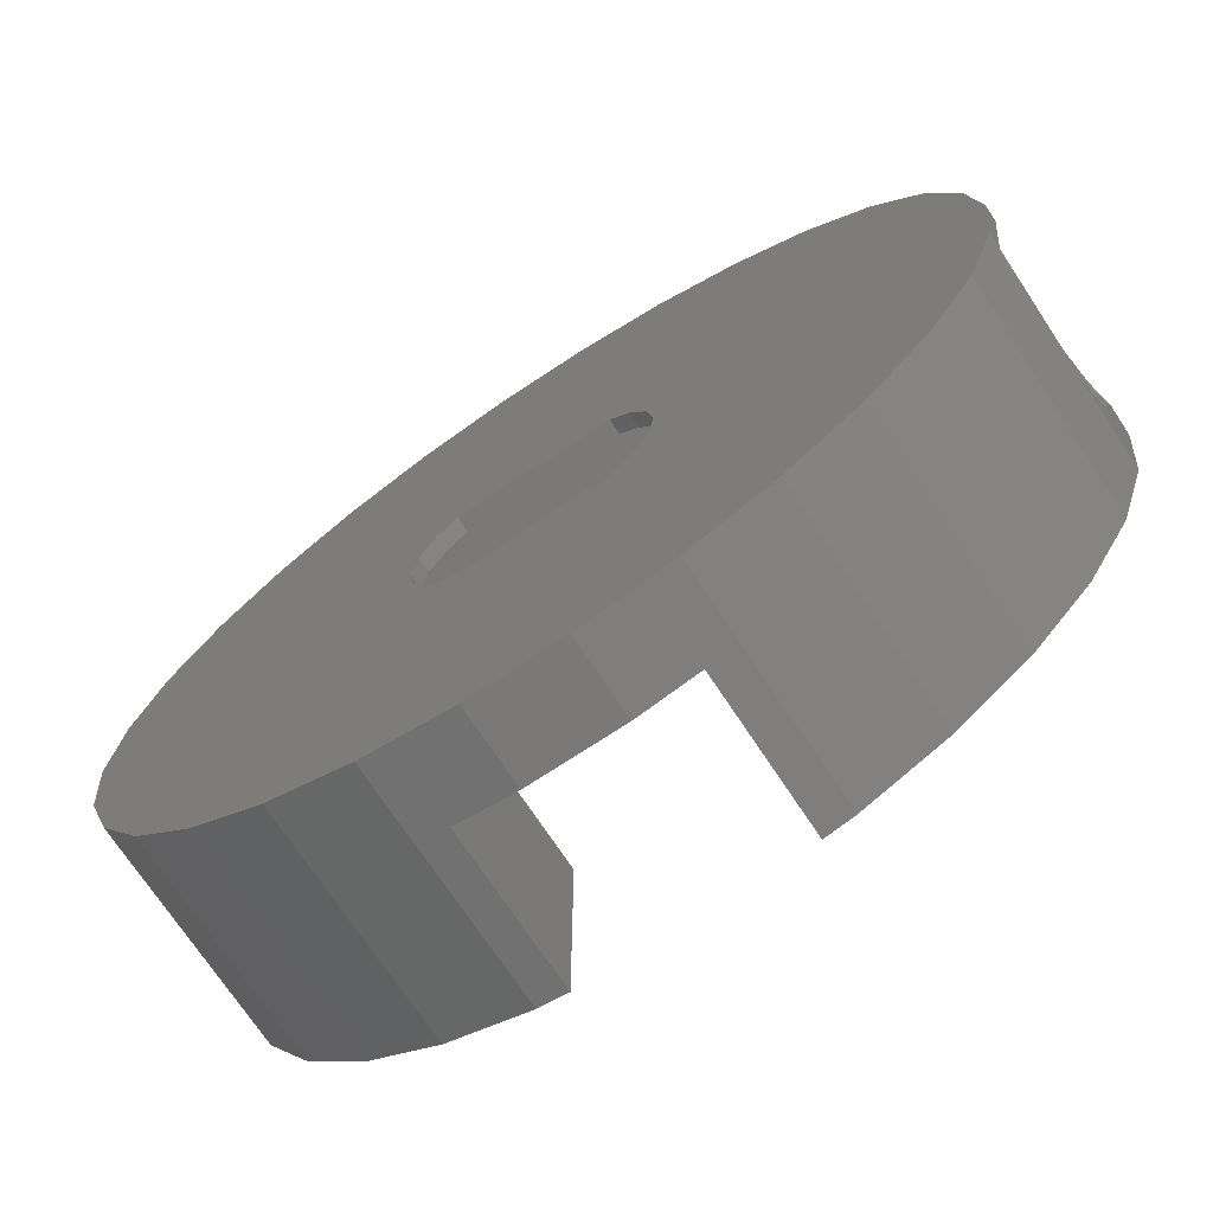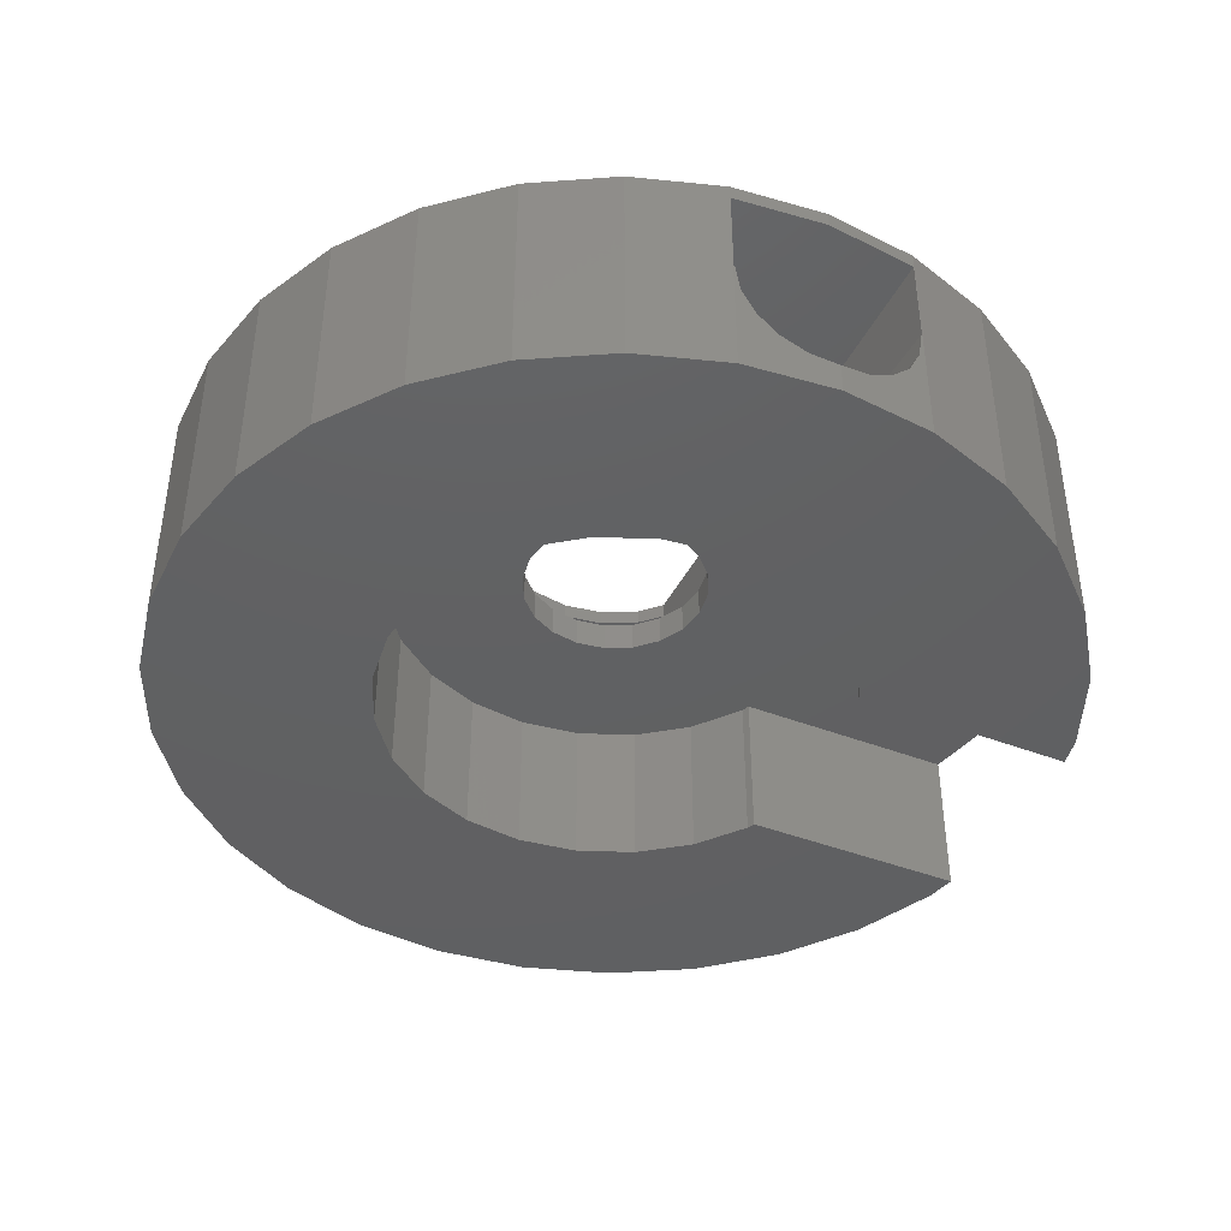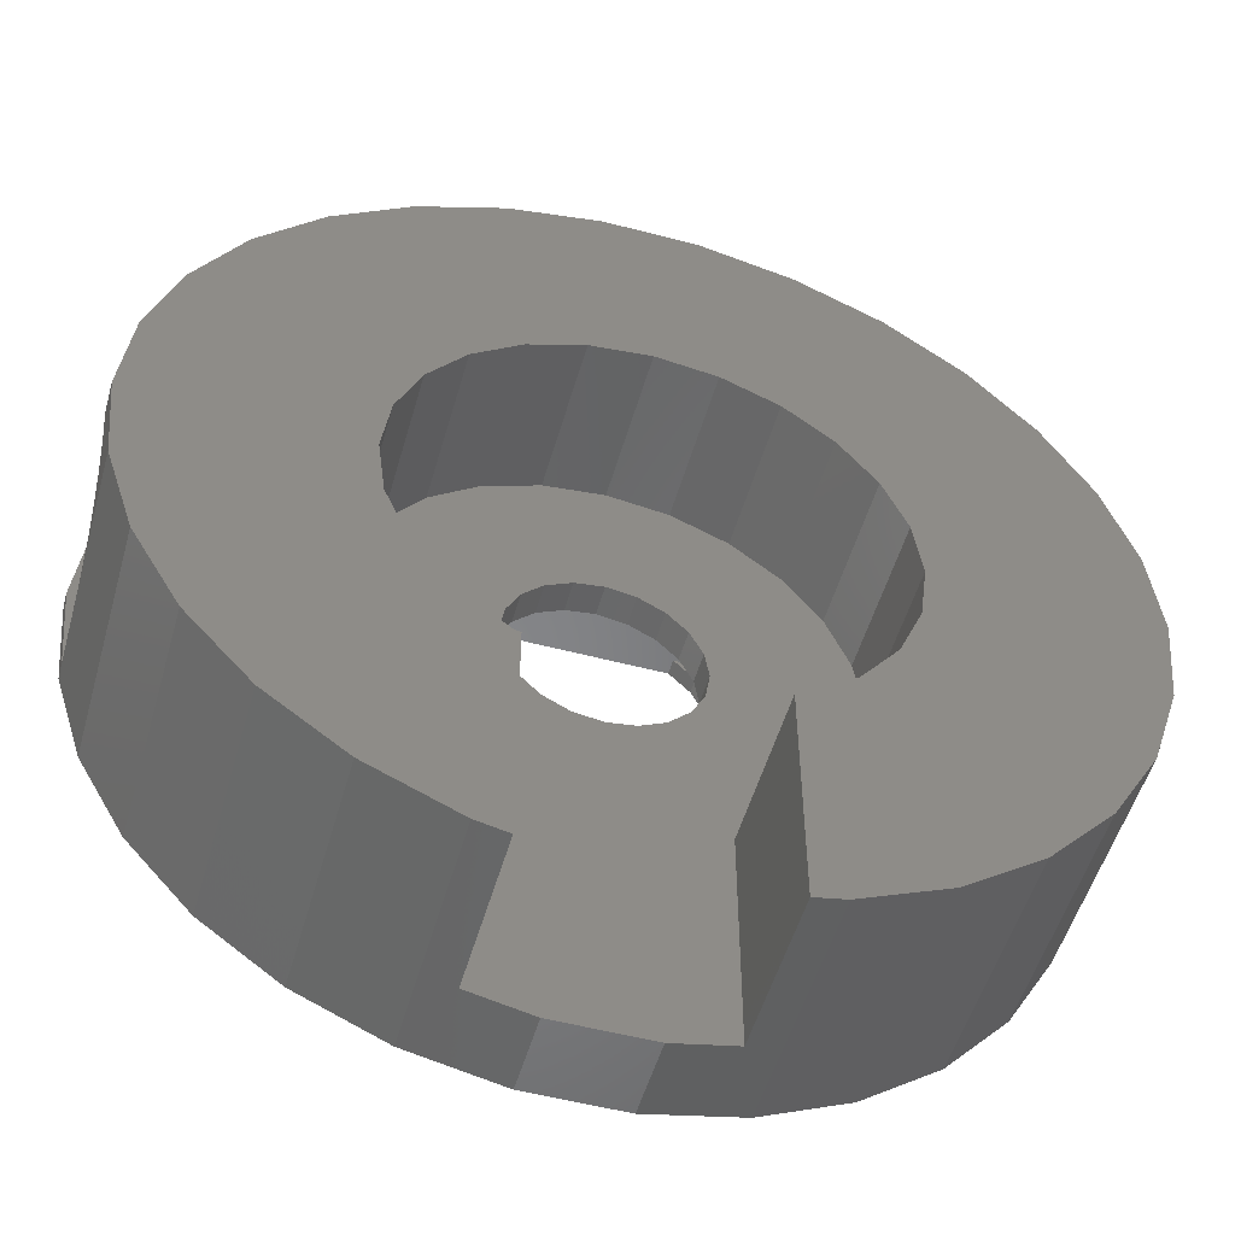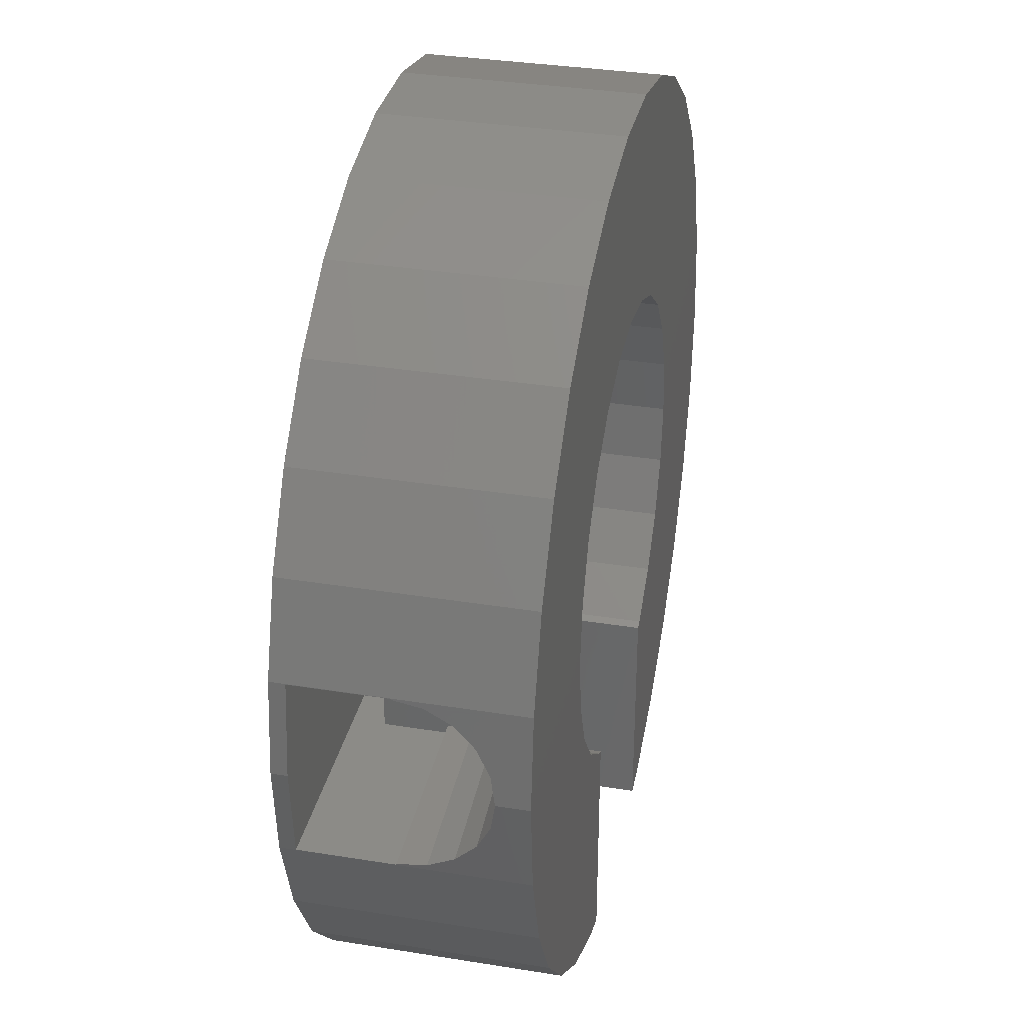
<metadata>
{"format":"stl","ext":"stl","renderer":"f3d","projection":"perspective","resolution":1024,"background":"white","views":[{"elev":-72.3,"azim":33.5,"up":"+Y"},{"elev":-42.2,"azim":-115.0,"up":"+Z"},{"elev":-52.7,"azim":164.1,"up":"+Y"},{"elev":33.5,"azim":102.5,"up":"+Y"}]}
</metadata>
<code>
# stl→obj: 284 verts, 576 faces
v -13.25 -19.1 -1.5
v -11.73 -16.48 6
v -11.73 -16.48 -1.5
v -13.25 -19.1 6
v 14.18 -21.99 6
v 13.25 -19.1 -1.5
v 13.25 -19.1 6
v 14.18 -21.99 -1.5
v -9.702 -14.22 6
v -9.702 -14.22 -1.5
v -4.481 -11.21 -1.5
v -7.25 -12.44 6
v -4.481 -11.21 6
v -7.25 -12.44 -1.5
v 4.481 -11.21 -1.5
v 1.516 -10.58 6
v 4.481 -11.21 6
v 1.516 -10.58 -1.5
v 11.73 -16.48 -1.5
v 11.73 -16.48 6
v -14.5 -25 -1.5
v -14.41 -25.85 -0.3445
v -14.5 -25 -0.4821
v -14.4 -25.92 -0.3329
v -14.18 -28.01 -1.5
v -14.4 -25.99 -0.299
v -14.2 -27.84 1.679
v -14.2 -27.83 1.582
v -14.18 -28 2.5
v -14.19 -27.97 2.5
v -14.18 -28.01 6
v -14.21 -27.78 1.495
v -14.25 -27.41 0.7524
v -14.32 -26.75 0.09271
v -14.18 -28 5.5
v -14.5 -25 6
v -14.5 -25 5.5
v -1.516 -10.58 6
v -1.516 -10.58 -1.5
v 14.18 -22 2.5
v 14.18 -22 5.5
v 14.5 -25 6
v 14.5 -25 5.5
v 14.2 -22.16 1.679
v 14.19 -22.03 2.5
v 14.2 -22.17 1.582
v 14.21 -22.22 1.495
v 14.25 -22.59 0.7524
v 14.32 -23.25 0.09271
v 14.4 -24.01 -0.299
v 14.4 -24.08 -0.3329
v 14.5 -25 -1.5
v 14.41 -24.15 -0.3445
v 14.5 -25 -0.4821
v 9.702 -14.22 -1.5
v 9.702 -14.22 6
v 7.25 -12.44 -1.5
v 7.25 -12.44 6
v -14.18 -21.99 -1.5
v -14.18 -22 2.5
v -14.18 -21.99 6
v -14.2 -22.16 1.679
v -14.19 -22.03 2.5
v -14.2 -22.17 1.582
v -14.21 -22.22 1.495
v -14.25 -22.59 0.7524
v -14.32 -23.25 0.09271
v -14.4 -24.01 -0.299
v -14.4 -24.08 -0.3329
v -14.41 -24.15 -0.3445
v -14.18 -22 5.5
v 7.25 -37.56 -1.5
v 9.702 -35.78 6
v 7.25 -37.56 6
v 9.702 -35.78 -1.5
v 11.73 -33.52 6
v 13.25 -30.9 -1.5
v 13.25 -30.9 6
v 11.73 -33.52 -1.5
v -9.702 -35.78 -1.5
v -7.25 -37.56 6
v -9.702 -35.78 6
v -7.25 -37.56 -1.5
v -4.481 -38.79 -1.5
v -3.5 -31.6 -1.5
v -3.5 -39 -1.5
v -3.75 -31.5 -1.5
v -5.303 -30.3 -1.5
v -11.73 -33.52 -1.5
v -6.495 -28.75 -1.5
v -13.25 -30.9 -1.5
v 7.5 -25 -1.5
v 14.18 -28.01 -1.5
v 7.244 -26.94 -1.5
v 6.495 -28.75 -1.5
v 7.244 -23.06 -1.5
v 5.303 -30.3 -1.5
v 6.495 -21.25 -1.5
v 3.75 -31.5 -1.5
v 3.5 -31.6 -1.5
v 4.481 -38.79 -1.5
v 3.5 -39 -1.5
v 5.303 -19.7 -1.5
v 3.75 -18.5 -1.5
v 1.941 -17.76 -1.5
v 0 -17.5 -1.5
v -1.941 -17.76 -1.5
v -3.75 -18.5 -1.5
v -5.303 -19.7 -1.5
v -6.495 -21.25 -1.5
v -7.244 -23.06 -1.5
v -7.5 -25 -1.5
v -7.244 -26.94 -1.5
v -13.25 -30.9 6
v -11.73 -33.52 6
v 14.18 -28 5.5
v 14.18 -28.01 6
v 14.18 -28 2.5
v 14.41 -25.85 -0.3445
v 14.4 -25.92 -0.3329
v 14.4 -25.99 -0.299
v 14.32 -26.75 0.09271
v 14.2 -27.84 1.679
v 14.19 -27.97 2.5
v 14.25 -27.41 0.7524
v 14.21 -27.78 1.495
v 14.2 -27.83 1.582
v -4.481 -38.79 6
v -3.5 -39 3.5
v -1.516 -39.42 6
v -1.516 -39.42 3.5
v 1.516 -39.42 6
v 1.516 -39.42 3.5
v 3.5 -39 3.5
v 4.481 -38.79 6
v 4 -25 6
v 3.804 -23.76 6
v 3.236 -22.65 6
v 3.804 -26.24 6
v 2.587 -22 6
v 3.236 -27.35 6
v -2.587 -22 6
v -3.236 -22.65 6
v 2.587 -28 6
v -2.587 -28 6
v -3.236 -27.35 6
v -3.804 -26.24 6
v -4 -25 6
v -3.804 -23.76 6
v -3.75 -18.5 3.5
v -5.303 -19.7 3.5
v -7.244 -26.94 3.5
v -7.5 -25 3.5
v 3.5 -31.6 3.5
v 3.75 -31.5 3.5
v -6.495 -21.25 3.5
v -7.244 -23.06 3.5
v 3.75 -18.5 3.5
v 1.941 -17.76 3.5
v 5.303 -19.7 3.5
v -5.303 -30.3 3.5
v -3.75 -31.5 3.5
v 7.244 -26.94 3.5
v 6.495 -28.75 3.5
v 5.303 -30.3 3.5
v 0 -17.5 3.5
v -1.941 -17.76 3.5
v 7.244 -23.06 3.5
v 7.5 -25 3.5
v 6.495 -21.25 3.5
v -6.495 -28.75 3.5
v -3.5 -31.6 3.5
v -8 -25 -0.25
v -8 -22.25 2.5
v -8 -22 4.5
v -8 -22 2.5
v -8 -25 4.5
v -8 -22.38 1.65
v -8 -22.78 0.8836
v -8 -23.38 0.2752
v -8 -24.15 -0.1154
v -8 -25.85 -0.1154
v -8 -26.62 0.2752
v -8 -27.22 0.8836
v -8 -27.62 1.65
v -8 -27.75 2.5
v -8 -28 3.5
v -8 -28 2.5
v -8 -28 4.5
v 8 -22.25 2.5
v 8 -25 -0.25
v 8 -27.75 2.5
v 8 -25.85 -0.1154
v 8 -26.62 0.2752
v 8 -22.38 1.65
v 8 -28 4.5
v 8 -22 3.5
v 8 -22 4.5
v 8 -28 3.5
v 8 -22 2.5
v 8 -22.78 0.8836
v 8 -23.38 0.2752
v 8 -24.15 -0.1154
v 8 -27.22 0.8836
v 8 -27.62 1.65
v 8 -28 2.5
v -7.768 -23.09 4.5
v -2.853 -24.07 4.5
v -7.356 -22 4.5
v -2.427 -23.24 4.5
v -1.763 -22.57 4.5
v -0.9271 -22.15 4.5
v 0 -22 4.5
v -3 -25 4.5
v -7.768 -26.91 4.5
v -0.9271 -27.85 4.5
v -7.356 -28 4.5
v 0 -28 4.5
v -1.763 -27.43 4.5
v -2.853 -25.93 4.5
v -2.427 -26.76 4.5
v 3 -25 4.5
v 2.853 -24.07 4.5
v 2.427 -23.24 4.5
v 1.763 -22.57 4.5
v 0.9271 -22.15 4.5
v 2.853 -25.93 4.5
v 2.427 -26.76 4.5
v 1.763 -27.43 4.5
v 0.9271 -27.85 4.5
v -10 -22 4.5
v -10 -22 5.5
v -7.356 -22 5.5
v -2.587 -22 5.5
v 2.587 -22 5.5
v 7.356 -22 5.5
v 10 -22 5.5
v 10 -22 4.5
v -7.768 -26.91 5.5
v -3.804 -26.24 5.5
v -7.356 -28 5.5
v -3.236 -27.35 5.5
v -2.587 -28 5.5
v -4 -25 5.5
v -8 -25 5.5
v -3.236 -22.65 5.5
v -7.768 -23.09 5.5
v -3.804 -23.76 5.5
v -10 -28 5.5
v 4 -25 5.5
v 8 -25 5.5
v 7.768 -26.91 5.5
v 3.804 -26.24 5.5
v 7.356 -28 5.5
v 7.768 -23.09 5.5
v 3.804 -23.76 5.5
v 3.236 -27.35 5.5
v 2.587 -28 5.5
v 3.236 -22.65 5.5
v 10 -28 5.5
v -10 -28 3.5
v 10 -28 3.5
v 3.5 -33 3.5
v 2.853 -25.93 3.5
v 3 -25 3.5
v 2.427 -26.76 3.5
v 1.763 -27.43 3.5
v 0.9271 -27.85 3.5
v 0 -28 3.5
v -0.9271 -27.85 3.5
v -1.763 -27.43 3.5
v -3.5 -33 3.5
v 2.853 -24.07 3.5
v 2.427 -23.24 3.5
v 1.763 -22.57 3.5
v 0.9271 -22.15 3.5
v 0 -22 3.5
v -0.9271 -22.15 3.5
v -1.763 -22.57 3.5
v -2.427 -23.24 3.5
v -2.853 -24.07 3.5
v -3 -25 3.5
v -2.427 -26.76 3.5
v -2.853 -25.93 3.5
f 1 2 3
f 2 1 4
f 5 6 7
f 6 5 8
f 3 9 10
f 9 3 2
f 11 12 13
f 12 11 14
f 15 16 17
f 16 15 18
f 7 19 20
f 19 7 6
f 21 22 23
f 21 24 22
f 25 24 21
f 24 25 26
f 25 27 28
f 27 29 30
f 31 29 25
f 27 25 29
f 32 25 28
f 33 25 32
f 34 25 33
f 26 25 34
f 35 36 37
f 35 31 36
f 29 31 35
f 14 9 12
f 9 14 10
f 18 38 16
f 38 18 39
f 40 5 41
f 42 41 5
f 41 42 43
f 5 40 8
f 44 40 45
f 40 44 8
f 46 8 44
f 47 8 46
f 48 8 47
f 49 8 48
f 50 8 49
f 51 8 50
f 52 51 53
f 52 53 54
f 51 52 8
f 20 55 56
f 55 20 19
f 57 17 58
f 17 57 15
f 55 58 56
f 58 55 57
f 59 60 61
f 62 60 59
f 60 62 63
f 59 64 62
f 59 65 64
f 59 66 65
f 59 67 66
f 59 68 67
f 59 69 68
f 21 69 59
f 69 21 70
f 70 21 23
f 71 61 60
f 36 71 37
f 71 36 61
f 72 73 74
f 73 72 75
f 76 77 78
f 77 76 79
f 80 81 82
f 81 80 83
f 59 4 1
f 4 59 61
f 39 13 38
f 13 39 11
f 84 85 86
f 83 85 84
f 85 83 87
f 80 87 83
f 87 80 88
f 89 88 80
f 88 89 90
f 91 90 89
f 92 52 93
f 94 93 77
f 52 92 8
f 95 77 79
f 96 8 92
f 97 79 75
f 8 96 6
f 98 6 96
f 99 75 72
f 93 94 92
f 77 95 94
f 79 97 95
f 100 72 101
f 75 99 97
f 100 101 102
f 72 100 99
f 6 98 19
f 103 19 98
f 19 103 55
f 104 55 103
f 55 104 57
f 57 104 15
f 105 15 104
f 105 18 15
f 106 18 105
f 106 39 18
f 107 39 106
f 11 107 108
f 107 11 39
f 10 108 109
f 3 109 110
f 1 110 111
f 108 14 11
f 59 111 112
f 90 91 113
f 108 10 14
f 25 113 91
f 109 3 10
f 113 25 112
f 110 1 3
f 21 112 25
f 111 59 1
f 112 21 59
f 89 114 91
f 114 89 115
f 42 116 43
f 116 117 118
f 117 116 42
f 119 52 54
f 120 52 119
f 93 120 121
f 93 121 122
f 118 123 124
f 93 123 118
f 120 93 52
f 125 93 122
f 126 93 125
f 127 93 126
f 123 93 127
f 93 118 117
f 73 79 76
f 79 73 75
f 128 129 130
f 84 129 128
f 129 84 86
f 130 129 131
f 83 128 81
f 128 83 84
f 91 31 25
f 31 91 114
f 131 132 130
f 132 131 133
f 134 132 133
f 132 134 135
f 101 134 102
f 134 101 135
f 136 42 5
f 137 5 7
f 42 136 117
f 138 7 20
f 139 117 136
f 138 20 56
f 117 139 78
f 140 56 58
f 141 78 139
f 140 58 17
f 78 141 76
f 76 141 73
f 5 137 136
f 7 138 137
f 56 140 138
f 16 140 17
f 38 140 16
f 38 142 140
f 13 142 38
f 12 142 13
f 142 9 143
f 9 142 12
f 144 73 141
f 73 144 74
f 74 144 135
f 144 132 135
f 144 130 132
f 145 130 144
f 82 145 146
f 114 146 147
f 145 128 130
f 31 147 148
f 2 143 9
f 4 143 2
f 145 81 128
f 143 4 149
f 145 82 81
f 61 149 4
f 146 115 82
f 149 61 148
f 146 114 115
f 36 148 61
f 147 31 114
f 148 36 31
f 78 93 117
f 93 78 77
f 80 115 89
f 115 80 82
f 101 74 135
f 74 101 72
f 109 150 151
f 150 109 108
f 152 112 153
f 112 152 113
f 99 154 155
f 154 99 100
f 156 109 151
f 109 156 110
f 157 110 156
f 110 157 111
f 105 158 159
f 158 105 104
f 104 160 158
f 160 104 103
f 87 161 162
f 161 87 88
f 95 163 94
f 163 95 164
f 97 155 165
f 155 97 99
f 97 164 95
f 164 97 165
f 107 166 167
f 166 107 106
f 92 168 96
f 168 92 169
f 98 160 103
f 160 98 170
f 106 159 166
f 159 106 105
f 153 111 157
f 111 153 112
f 161 90 171
f 90 161 88
f 171 113 152
f 113 171 90
f 85 162 172
f 162 85 87
f 94 169 92
f 169 94 163
f 108 167 150
f 167 108 107
f 96 170 98
f 170 96 168
f 23 22 173
f 63 62 174
f 174 175 176
f 177 174 178
f 177 178 179
f 177 179 180
f 177 180 181
f 177 181 173
f 174 177 175
f 182 177 173
f 183 177 182
f 184 177 183
f 185 177 184
f 186 177 185
f 187 186 188
f 186 187 177
f 177 187 189
f 183 33 184
f 33 183 34
f 185 27 186
f 27 185 28
f 27 30 186
f 26 34 183
f 66 180 179
f 180 66 67
f 33 32 184
f 185 32 28
f 32 185 184
f 182 26 183
f 26 182 24
f 22 182 173
f 182 22 24
f 70 181 69
f 181 70 173
f 70 23 173
f 65 66 179
f 67 68 180
f 68 181 180
f 181 68 69
f 65 178 64
f 178 65 179
f 62 178 174
f 178 62 64
f 45 190 44
f 53 191 54
f 192 124 123
f 193 119 191
f 119 193 120
f 191 119 54
f 194 122 121
f 195 44 190
f 44 195 46
f 196 197 198
f 197 196 199
f 197 190 200
f 190 201 195
f 192 190 197
f 190 192 201
f 201 192 202
f 202 192 203
f 203 192 191
f 191 192 193
f 193 192 194
f 194 192 204
f 204 192 205
f 199 192 197
f 192 199 206
f 193 121 120
f 121 193 194
f 195 47 46
f 47 195 201
f 47 201 48
f 49 202 50
f 202 48 201
f 48 202 49
f 203 50 202
f 50 203 51
f 203 53 51
f 53 203 191
f 204 126 125
f 194 125 122
f 125 194 204
f 126 205 127
f 205 126 204
f 123 205 192
f 205 123 127
f 207 208 209
f 210 209 208
f 211 209 210
f 212 209 211
f 209 212 213
f 208 207 214
f 177 214 207
f 215 214 177
f 216 217 218
f 219 217 216
f 214 215 220
f 217 220 215
f 220 217 221
f 221 217 219
f 175 207 209
f 207 175 177
f 215 189 217
f 189 215 177
f 198 222 196
f 198 223 222
f 198 224 223
f 198 225 224
f 198 226 225
f 226 198 213
f 227 196 222
f 228 196 227
f 229 196 228
f 230 196 229
f 196 230 218
f 71 231 232
f 60 231 71
f 176 231 60
f 231 176 175
f 175 233 232
f 233 209 234
f 234 213 235
f 198 235 213
f 175 232 231
f 233 175 209
f 234 209 213
f 235 198 236
f 236 198 237
f 237 198 238
f 234 140 142
f 140 234 235
f 198 197 238
f 238 41 237
f 200 238 197
f 238 200 40
f 238 40 41
f 239 240 241
f 242 241 240
f 241 242 243
f 240 239 244
f 245 244 239
f 246 233 234
f 247 244 245
f 244 247 248
f 233 248 247
f 248 233 246
f 239 249 245
f 249 239 241
f 232 245 249
f 245 232 247
f 247 232 233
f 37 249 35
f 249 37 232
f 232 37 71
f 250 251 252
f 253 252 254
f 251 250 255
f 256 255 250
f 252 253 250
f 254 257 253
f 257 254 258
f 255 256 236
f 259 236 256
f 236 259 235
f 260 43 116
f 237 43 260
f 43 237 41
f 260 251 237
f 260 252 251
f 252 260 254
f 255 237 251
f 237 255 236
f 187 188 261
f 261 35 249
f 29 261 188
f 261 29 35
f 196 254 260
f 254 196 258
f 258 218 243
f 217 243 218
f 258 196 218
f 262 196 260
f 196 262 199
f 258 145 144
f 145 258 243
f 243 217 241
f 189 241 217
f 241 189 249
f 261 189 187
f 189 261 249
f 116 262 260
f 118 262 116
f 206 262 118
f 262 206 199
f 190 40 200
f 40 190 45
f 192 118 124
f 118 192 206
f 186 29 188
f 29 186 30
f 60 174 176
f 174 60 63
f 172 154 263
f 154 264 265
f 154 266 264
f 154 267 266
f 154 268 267
f 154 269 268
f 154 172 269
f 269 172 270
f 270 172 271
f 161 271 162
f 162 271 172
f 172 263 272
f 265 169 163
f 265 163 164
f 169 265 168
f 265 164 165
f 273 168 265
f 265 165 155
f 168 273 170
f 265 155 154
f 274 170 273
f 170 274 160
f 275 160 274
f 160 275 158
f 276 158 275
f 158 276 159
f 277 159 276
f 277 166 159
f 167 277 278
f 150 278 279
f 277 167 166
f 151 279 280
f 156 280 281
f 157 281 282
f 271 161 283
f 171 283 161
f 278 150 167
f 283 171 284
f 152 284 171
f 279 151 150
f 284 152 282
f 280 156 151
f 153 282 152
f 281 157 156
f 282 153 157
f 133 263 134
f 131 263 133
f 272 131 129
f 131 272 263
f 100 263 154
f 102 263 100
f 263 102 134
f 272 85 172
f 86 272 129
f 272 86 85
f 214 281 208
f 281 214 282
f 265 223 273
f 223 265 222
f 278 213 212
f 213 278 277
f 210 279 211
f 279 210 280
f 208 280 210
f 280 208 281
f 279 212 211
f 212 279 278
f 276 225 226
f 225 276 275
f 277 226 213
f 226 277 276
f 264 222 265
f 222 264 227
f 274 225 275
f 225 274 224
f 273 224 274
f 224 273 223
f 269 216 218
f 216 269 270
f 221 284 220
f 284 221 283
f 267 228 266
f 228 267 229
f 268 218 230
f 218 268 269
f 266 227 264
f 227 266 228
f 270 219 216
f 219 270 271
f 220 282 214
f 282 220 284
f 267 230 229
f 230 267 268
f 219 283 221
f 283 219 271
f 148 248 149
f 248 148 244
f 250 137 256
f 137 250 136
f 143 234 142
f 234 143 246
f 149 246 143
f 246 149 248
f 259 140 235
f 140 259 138
f 146 240 147
f 240 146 242
f 258 141 257
f 141 258 144
f 253 136 250
f 136 253 139
f 256 138 259
f 138 256 137
f 147 244 148
f 244 147 240
f 145 242 146
f 242 145 243
f 257 139 253
f 139 257 141

</code>
